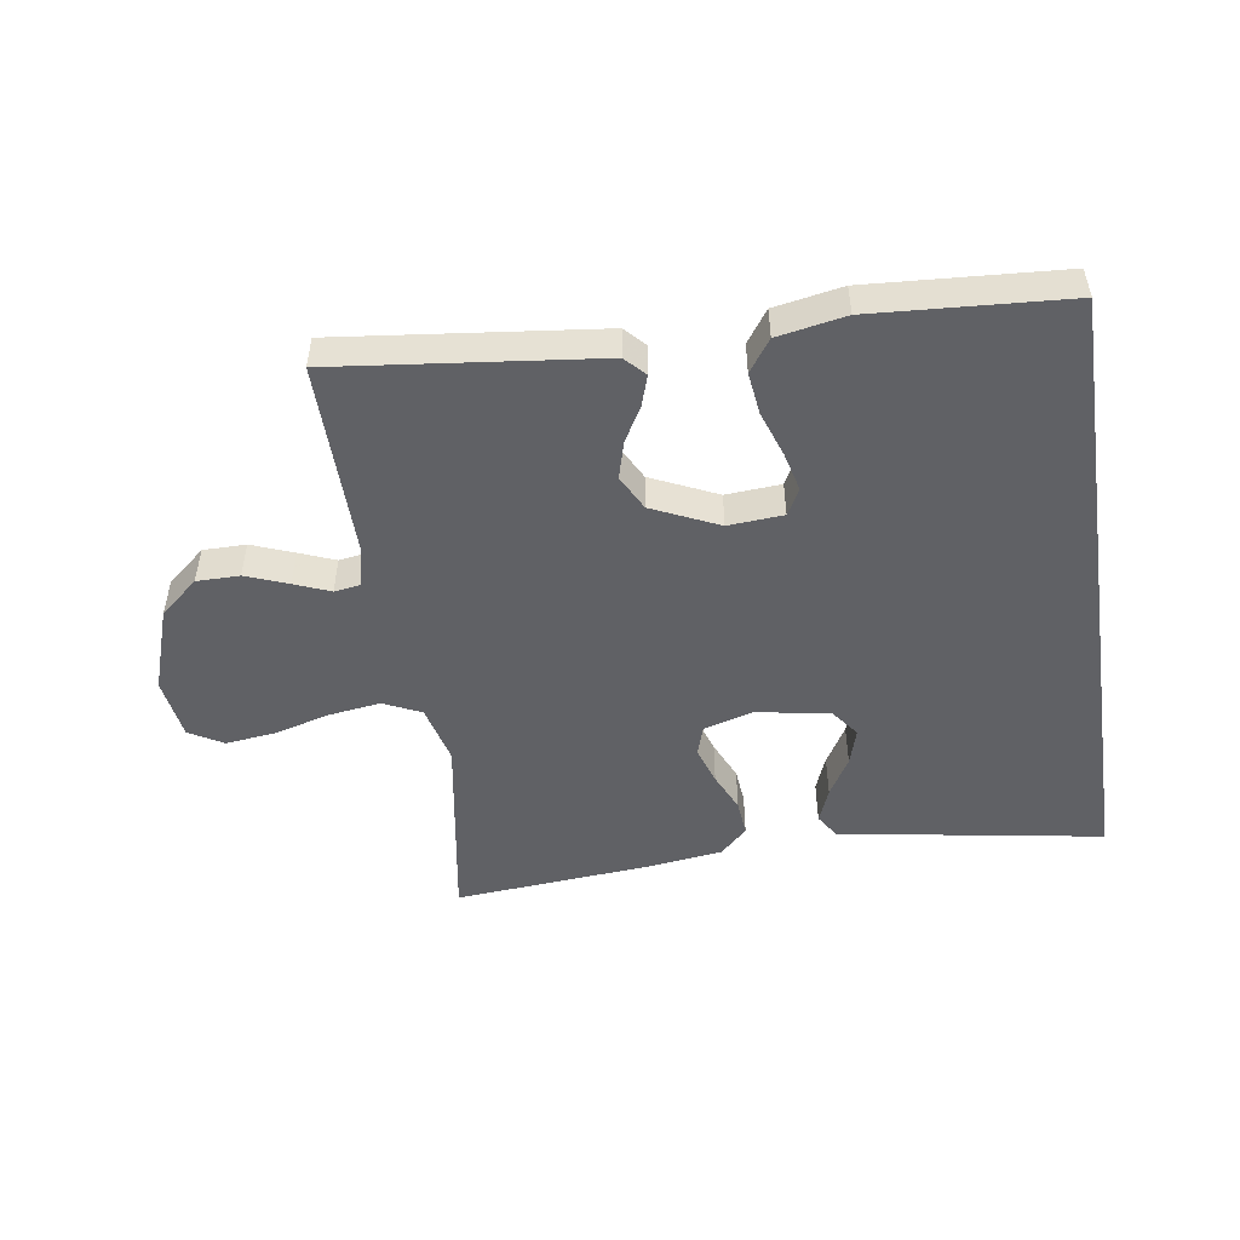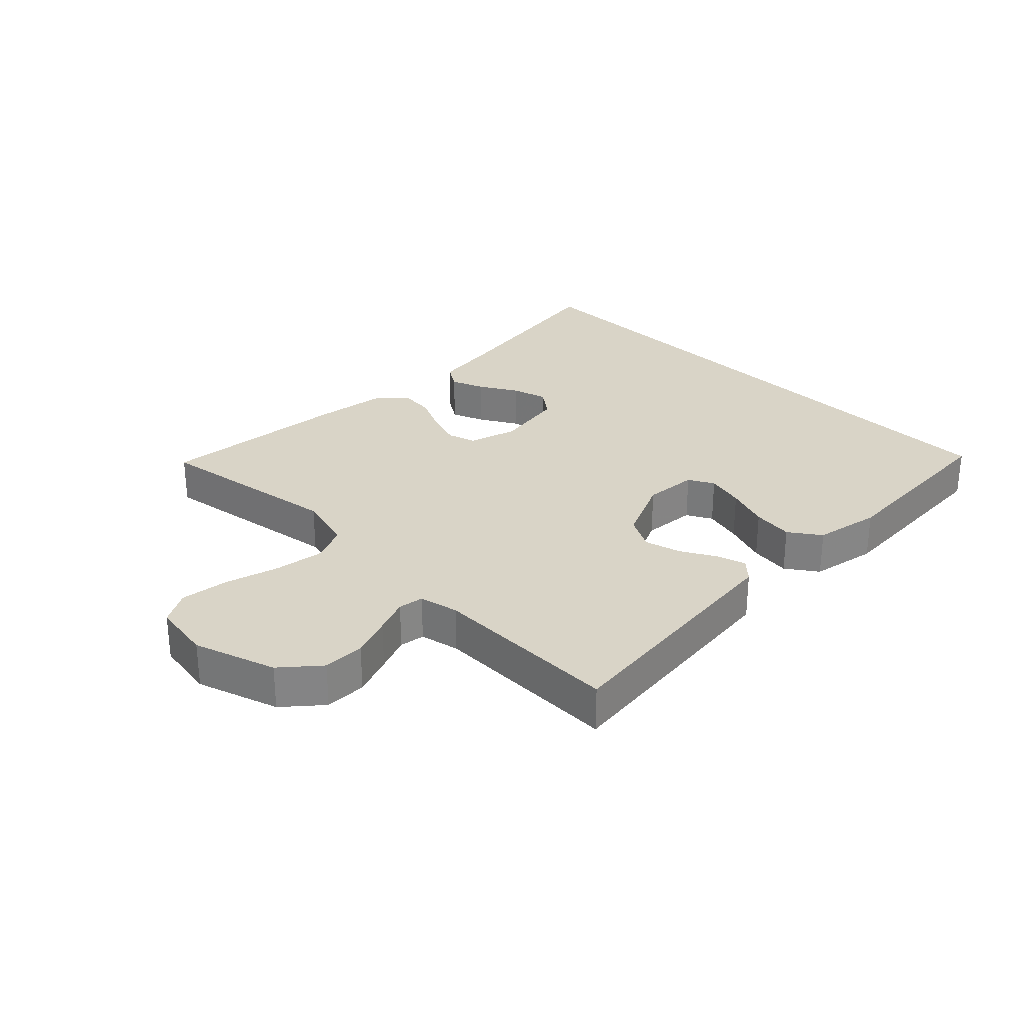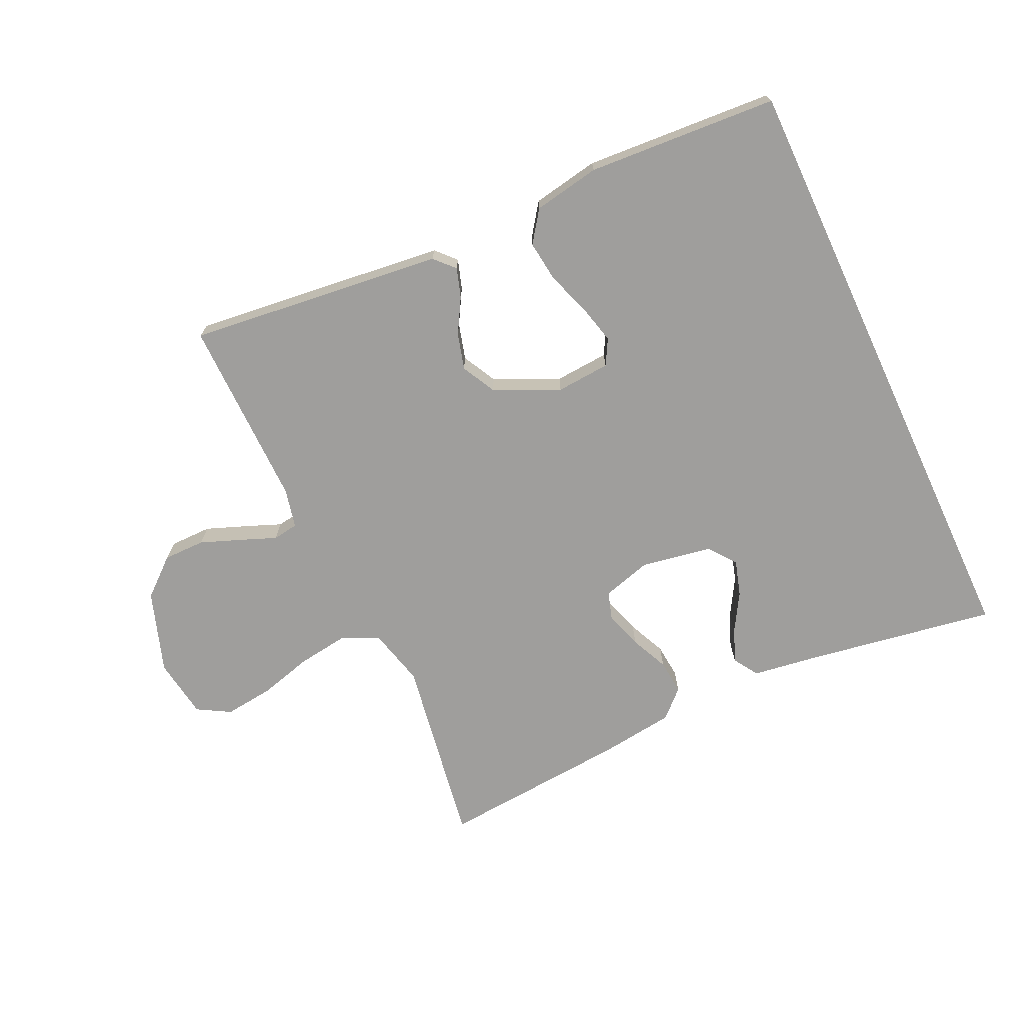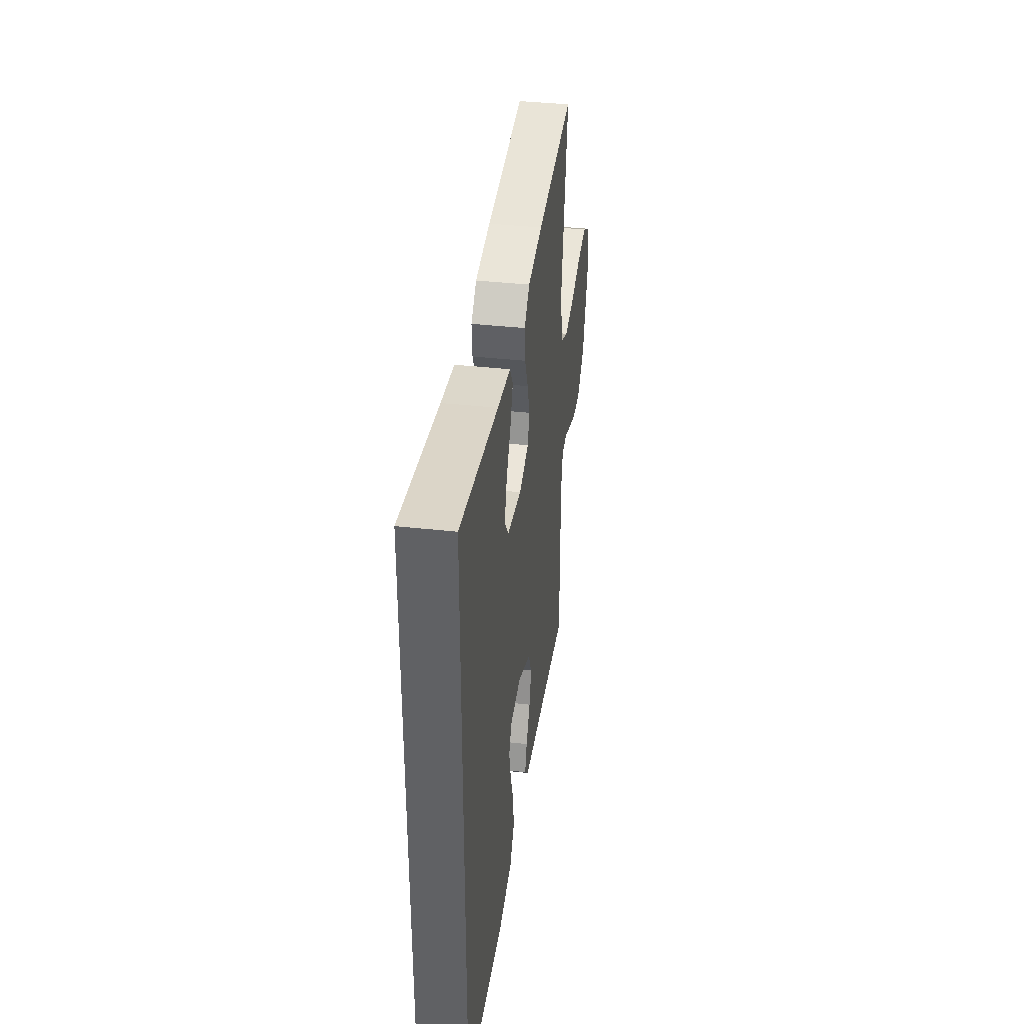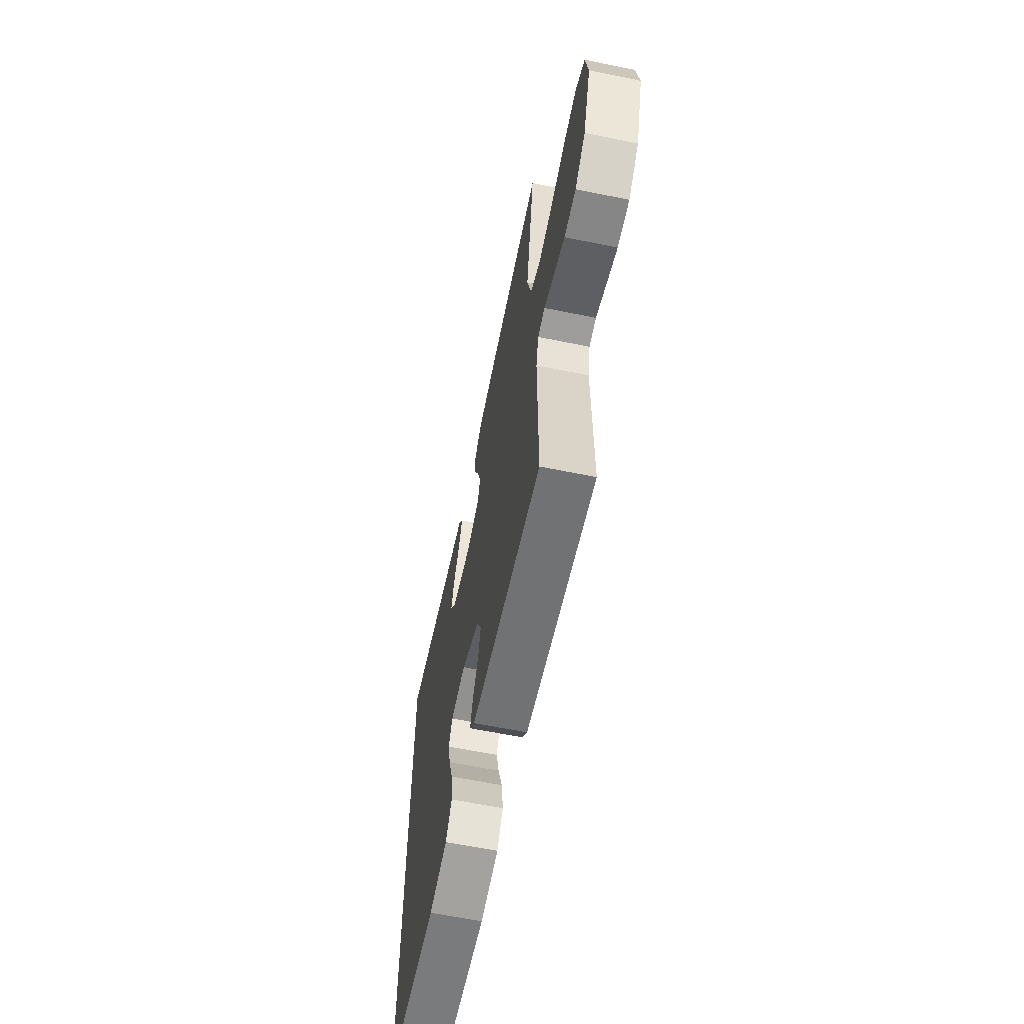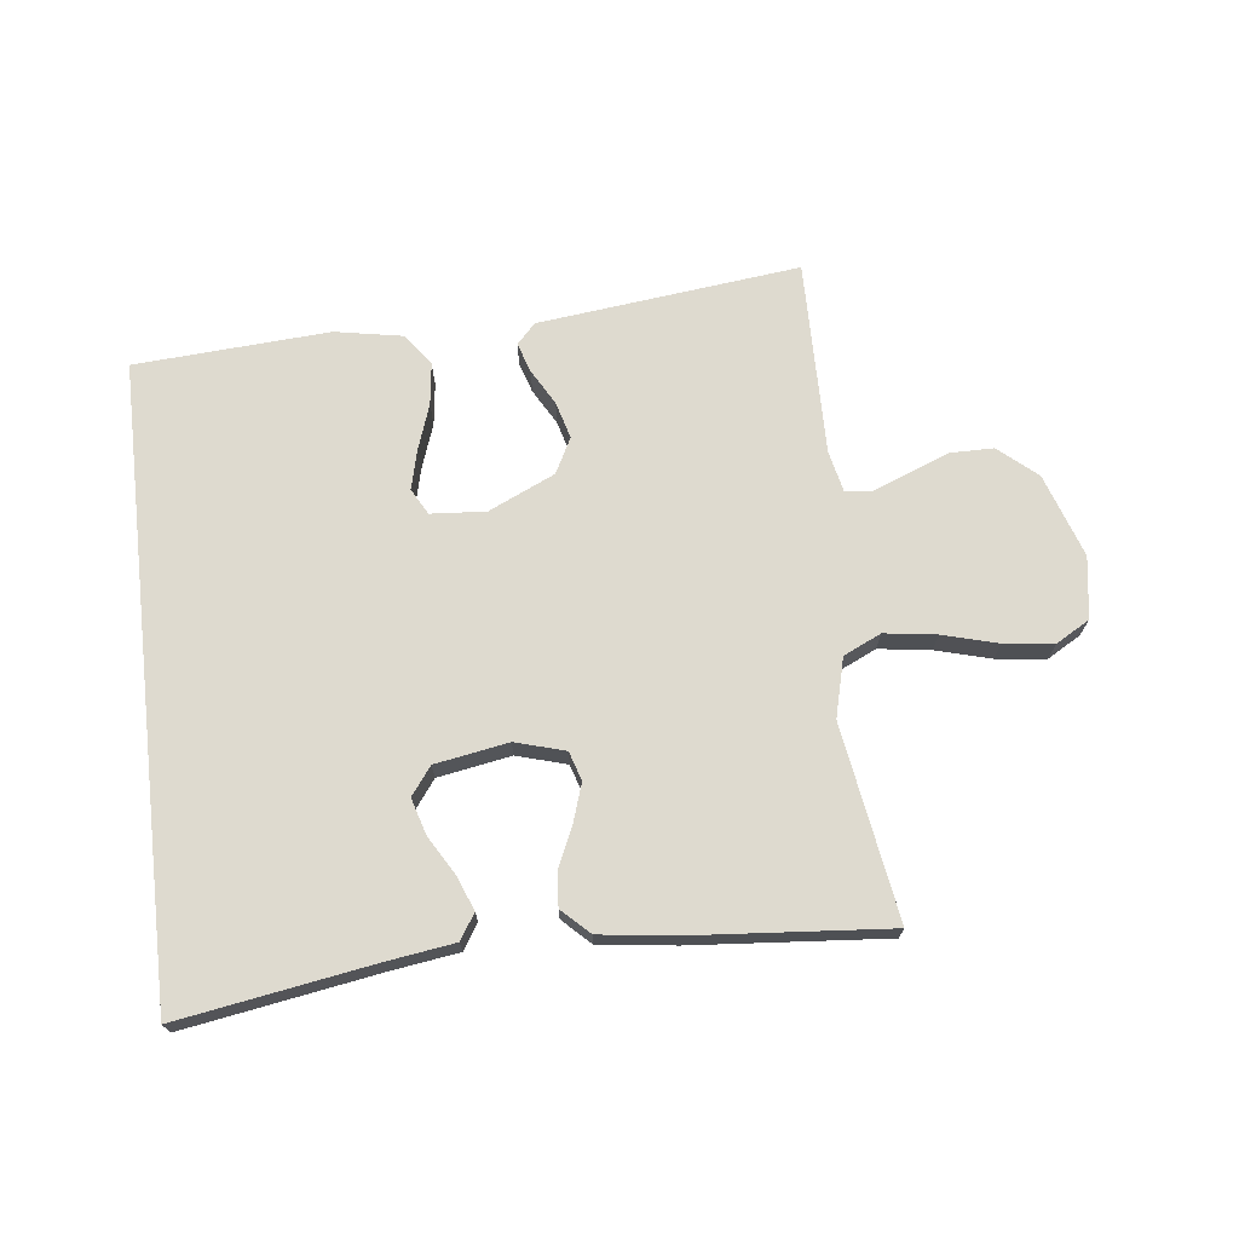
<metadata>
{"format":"obj","ext":"obj","renderer":"f3d","projection":"perspective","resolution":1024,"background":"white","views":[{"elev":-50.1,"azim":-171.3,"up":"+Y"},{"elev":28.8,"azim":135.4,"up":"+Y"},{"elev":-70.9,"azim":-154.9,"up":"+Y"},{"elev":38.7,"azim":-82.0,"up":"+Z"},{"elev":-62.1,"azim":78.3,"up":"+Z"},{"elev":71.0,"azim":-6.5,"up":"+Y"}]}
</metadata>
<code>
v 0.5 0.07 0.5
v 0.451 0.07 0.2
v 0.474 0.07 0.109
v 0.532 0.07 0.082
v 0.612 0.07 0.093
v 0.697 0.07 0.116
v 0.774 0.07 0.125
v 0.826 0.07 0.095
v 0.84 0.07 0
v 0.796 0.07 -0.129
v 0.737 0.07 -0.179
v 0.671 0.07 -0.179
v 0.606 0.07 -0.154
v 0.551 0.07 -0.132
v 0.511 0.07 -0.138
v 0.497 0.07 -0.2
v 0.5 0.07 -0.5
v 0.2 0.07 -0.465
v 0.097 0.07 -0.453
v 0.068 0.07 -0.422
v 0.083 0.07 -0.376
v 0.114 0.07 -0.322
v 0.13 0.07 -0.265
v 0.102 0.07 -0.211
v 0 0.07 -0.164
v -0.085 0.07 -0.17
v -0.107 0.07 -0.21
v -0.092 0.07 -0.271
v -0.068 0.07 -0.34
v -0.06 0.07 -0.405
v -0.095 0.07 -0.454
v -0.2 0.07 -0.473
v -0.5 0.07 -0.453
v -0.5 0.07 0.516
v -0.2 0.07 0.466
v -0.097 0.07 0.451
v -0.072 0.07 0.412
v -0.093 0.07 0.359
v -0.128 0.07 0.3
v -0.145 0.07 0.244
v -0.113 0.07 0.201
v 0 0.07 0.181
v 0.077 0.07 0.203
v 0.091 0.07 0.248
v 0.072 0.07 0.306
v 0.045 0.07 0.366
v 0.04 0.07 0.421
v 0.082 0.07 0.461
v 0.2 0.07 0.476
v 0.5 0 0.5
v 0.451 0 0.2
v 0.474 0 0.109
v 0.532 0 0.082
v 0.612 0 0.093
v 0.697 0 0.116
v 0.774 0 0.125
v 0.826 0 0.095
v 0.84 0 0
v 0.796 0 -0.129
v 0.737 0 -0.179
v 0.671 0 -0.179
v 0.606 0 -0.154
v 0.551 0 -0.132
v 0.511 0 -0.138
v 0.497 0 -0.2
v 0.5 0 -0.5
v 0.2 0 -0.465
v 0.097 0 -0.453
v 0.068 0 -0.422
v 0.083 0 -0.376
v 0.114 0 -0.322
v 0.13 0 -0.265
v 0.102 0 -0.211
v 0 0 -0.164
v -0.085 0 -0.17
v -0.107 0 -0.21
v -0.092 0 -0.271
v -0.068 0 -0.34
v -0.06 0 -0.405
v -0.095 0 -0.454
v -0.2 0 -0.473
v -0.5 0 -0.453
v -0.5 0 0.516
v -0.2 0 0.466
v -0.097 0 0.451
v -0.072 0 0.412
v -0.093 0 0.359
v -0.128 0 0.3
v -0.145 0 0.244
v -0.113 0 0.201
v 0 0 0.181
v 0.077 0 0.203
v 0.091 0 0.248
v 0.072 0 0.306
v 0.045 0 0.366
v 0.04 0 0.421
v 0.082 0 0.461
v 0.2 0 0.476
f 48 49 1 2
f 45 46 47 48
f 44 45 48 2
f 43 44 2 3
f 42 43 3 4
f 41 42 4
f 36 37 38 39
f 35 36 39 40
f 34 35 40
f 33 34 40 41
f 28 29 30 31
f 27 28 31 32
f 19 20 21 22
f 18 19 22 23
f 16 17 18 23
f 15 16 23 24
f 11 12 13 14
f 9 10 11 14
f 9 14 15
f 5 6 7 8
f 4 5 8 9
f 27 32 33 41
f 26 27 41
f 25 26 41 4
f 15 24 25
f 4 9 15 25
f 51 50 98 97
f 97 96 95 94
f 51 97 94 93
f 52 51 93 92
f 53 52 92 91
f 53 91 90
f 88 87 86 85
f 89 88 85 84
f 89 84 83
f 90 89 83 82
f 80 79 78 77
f 81 80 77 76
f 71 70 69 68
f 72 71 68 67
f 72 67 66 65
f 73 72 65 64
f 63 62 61 60
f 63 60 59 58
f 64 63 58
f 57 56 55 54
f 58 57 54 53
f 90 82 81 76
f 90 76 75
f 53 90 75 74
f 74 73 64
f 74 64 58 53
f 1 50 51 2
f 2 51 52 3
f 3 52 53 4
f 4 53 54 5
f 5 54 55 6
f 6 55 56 7
f 7 56 57 8
f 8 57 58 9
f 9 58 59 10
f 10 59 60 11
f 11 60 61 12
f 12 61 62 13
f 13 62 63 14
f 14 63 64 15
f 15 64 65 16
f 16 65 66 17
f 17 66 67 18
f 18 67 68 19
f 19 68 69 20
f 20 69 70 21
f 21 70 71 22
f 22 71 72 23
f 23 72 73 24
f 24 73 74 25
f 25 74 75 26
f 26 75 76 27
f 27 76 77 28
f 28 77 78 29
f 29 78 79 30
f 30 79 80 31
f 31 80 81 32
f 32 81 82 33
f 33 82 83 34
f 34 83 84 35
f 35 84 85 36
f 36 85 86 37
f 37 86 87 38
f 38 87 88 39
f 39 88 89 40
f 40 89 90 41
f 41 90 91 42
f 42 91 92 43
f 43 92 93 44
f 44 93 94 45
f 45 94 95 46
f 46 95 96 47
f 47 96 97 48
f 48 97 98 49
f 49 98 50 1

</code>
